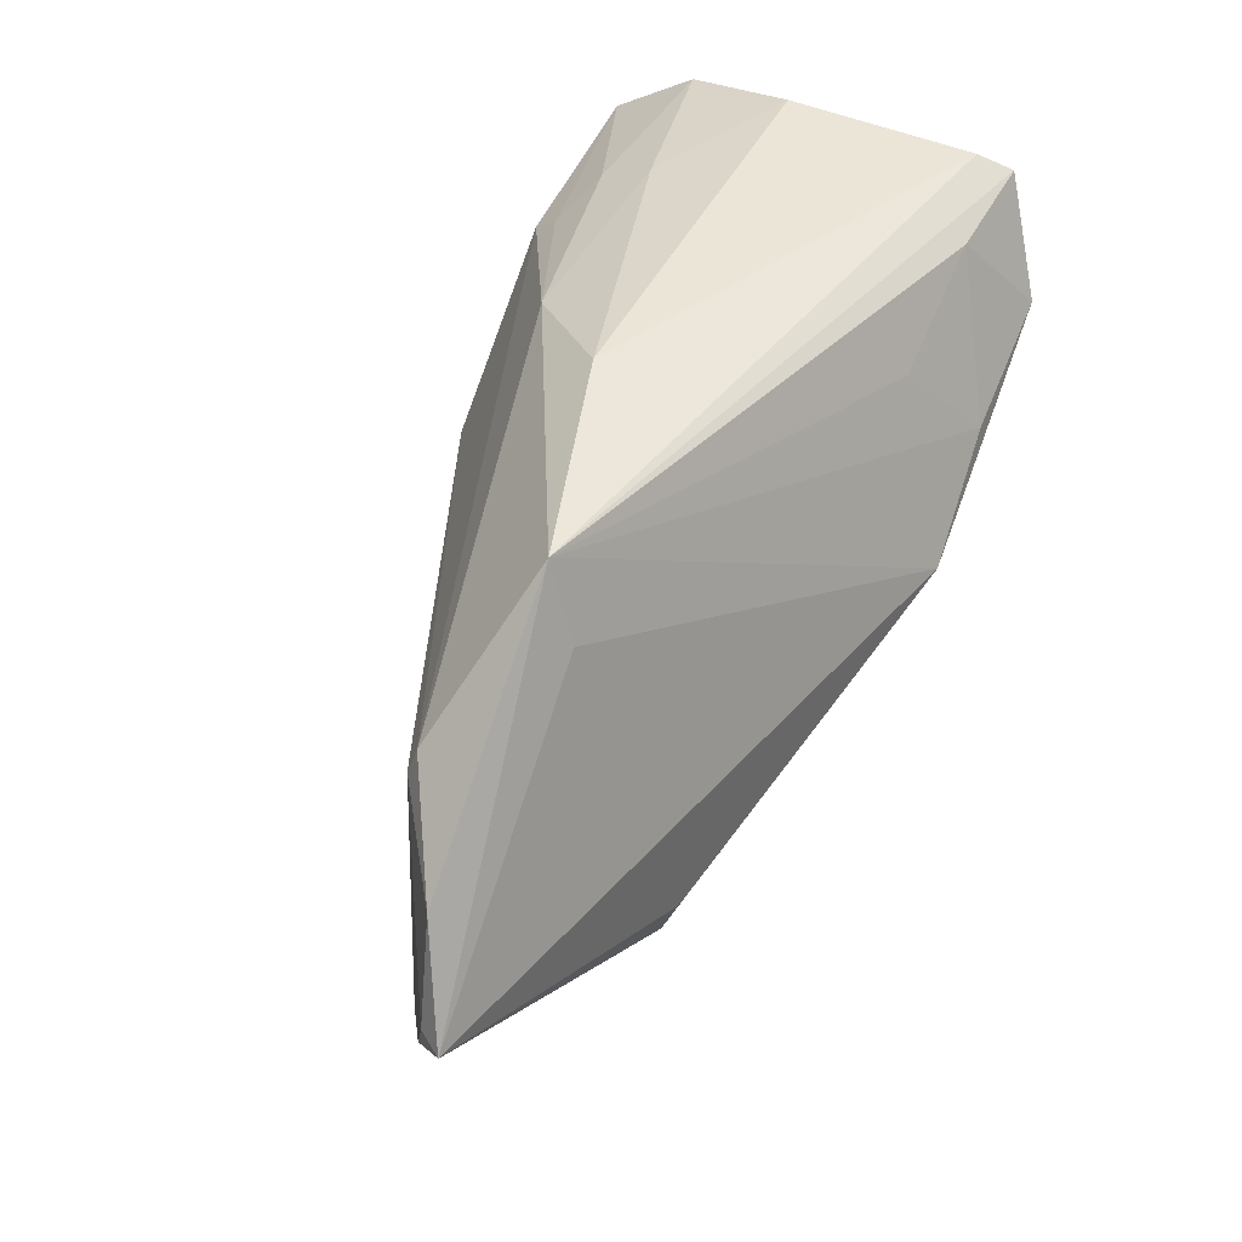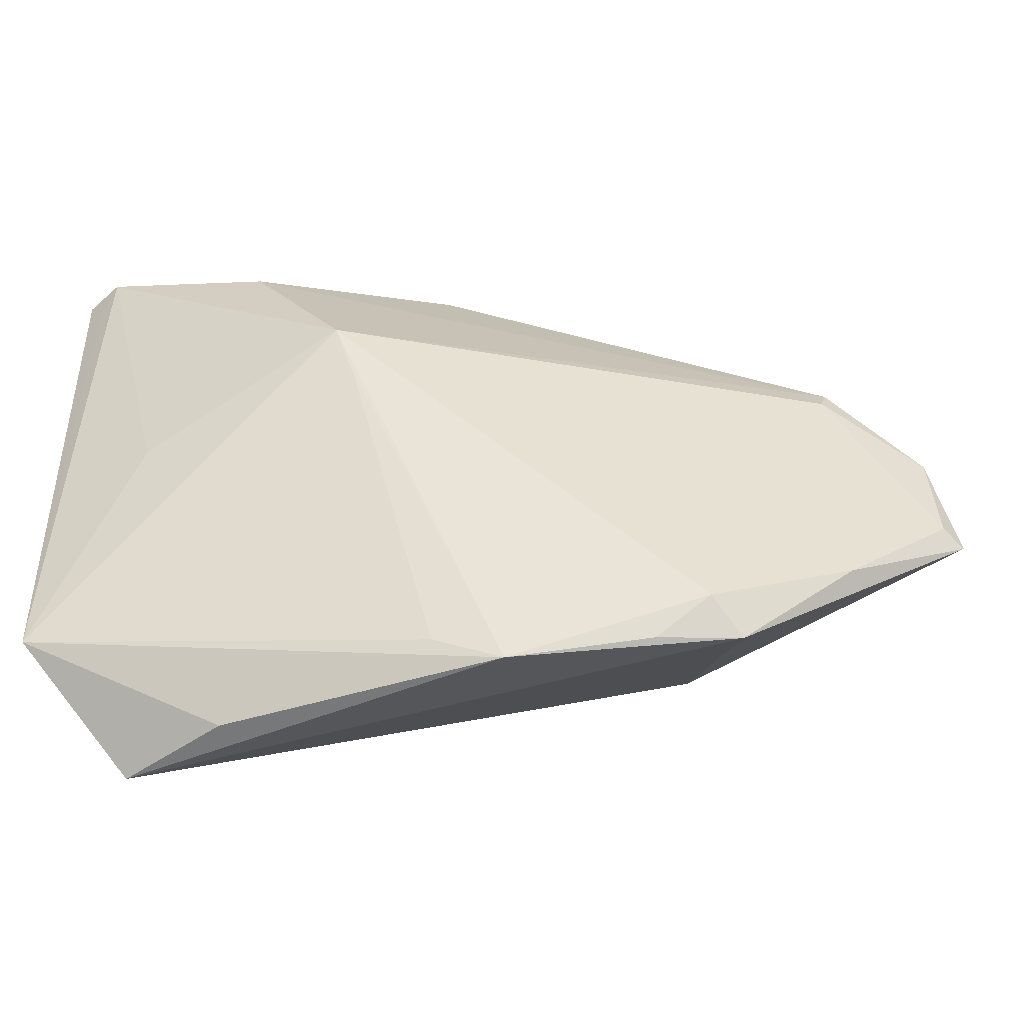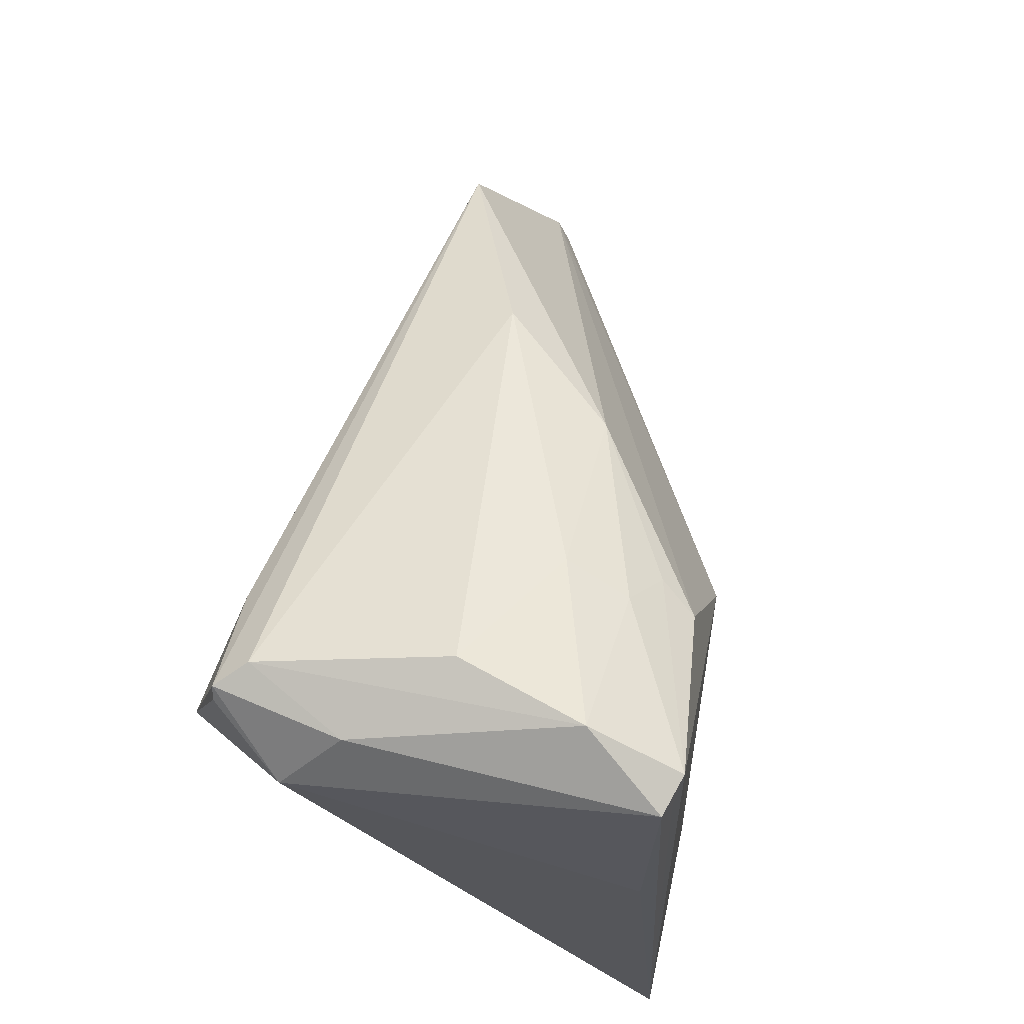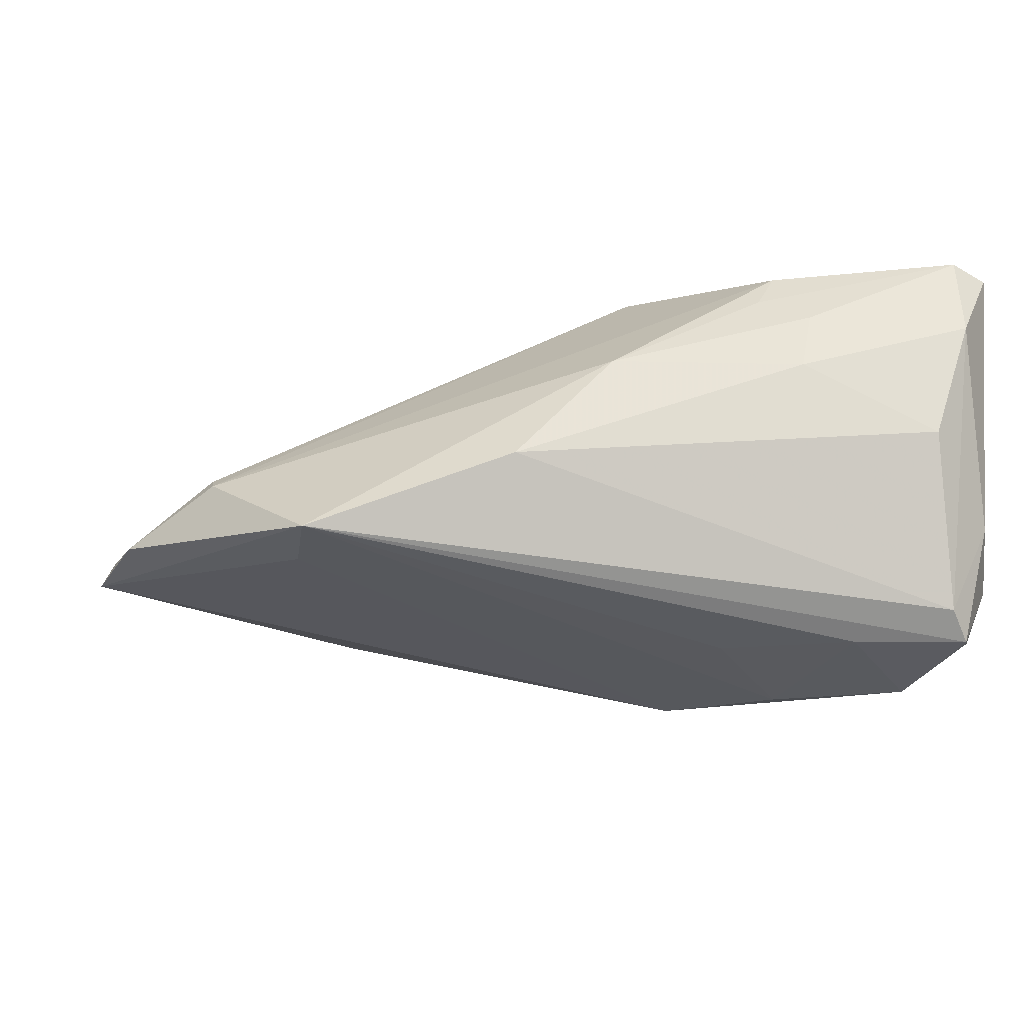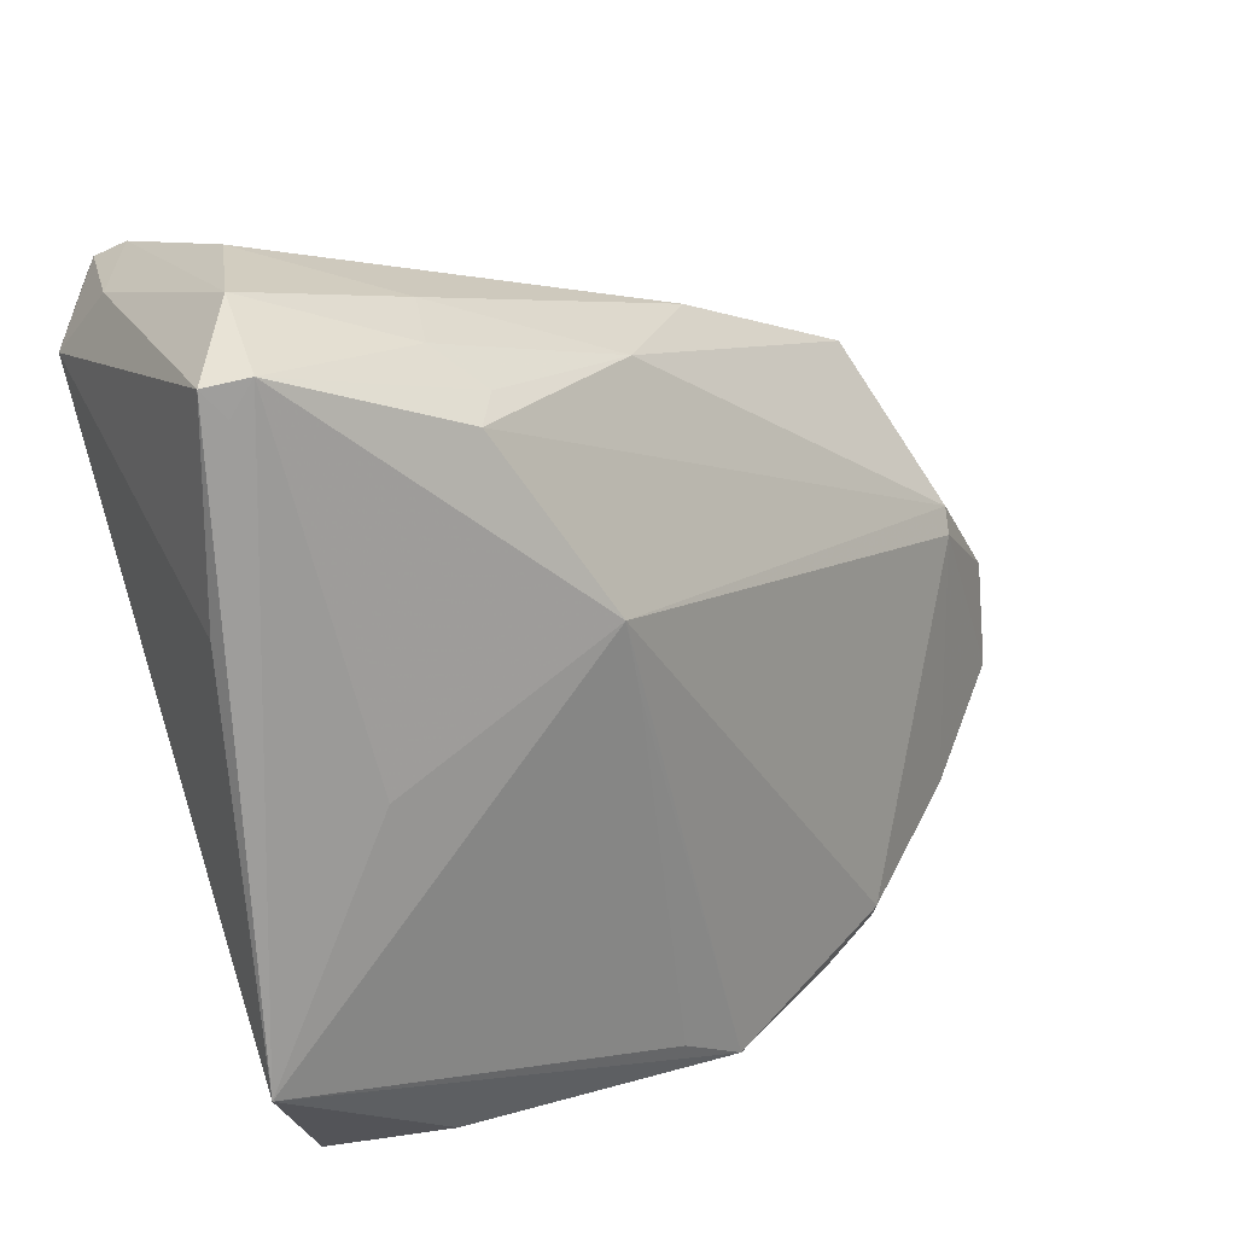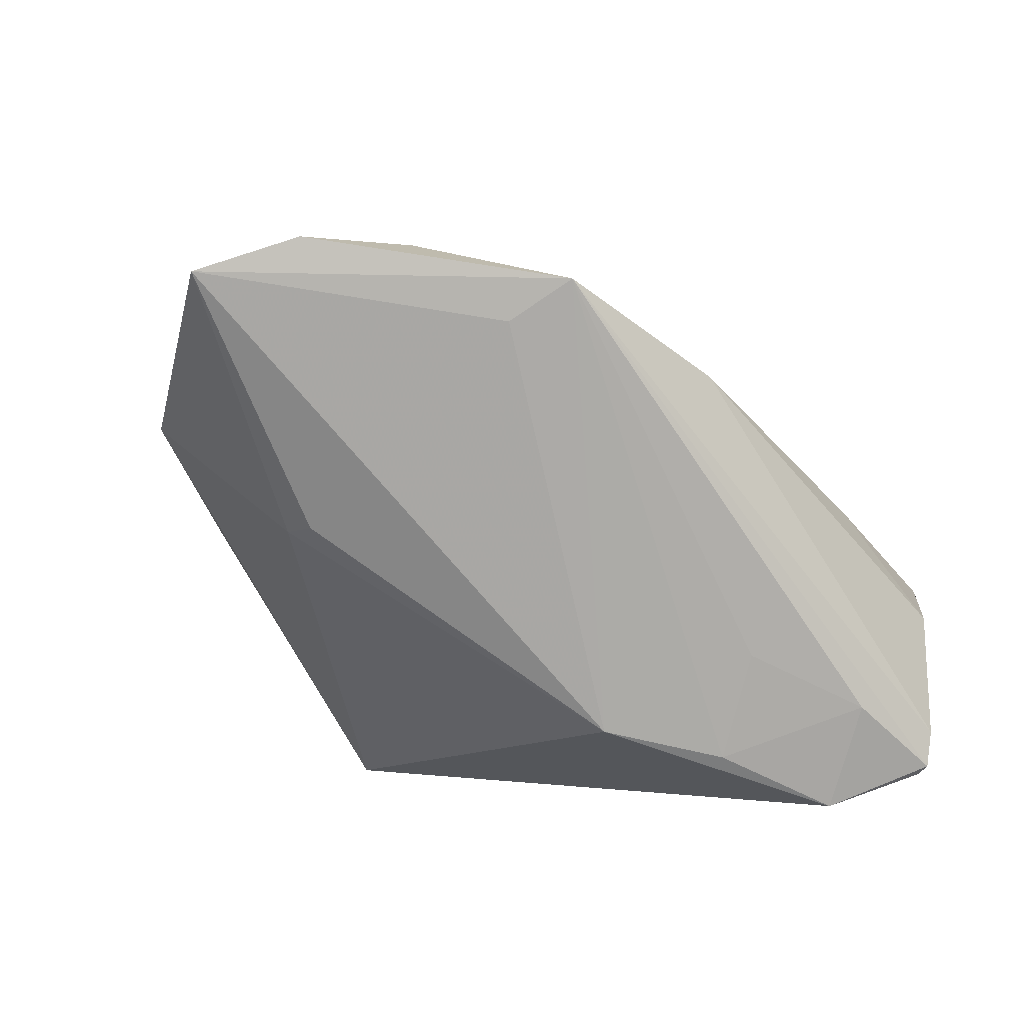
<metadata>
{"format":"obj","ext":"obj","renderer":"f3d","projection":"perspective","resolution":1024,"background":"white","views":[{"elev":27.4,"azim":118.0,"up":"+Y"},{"elev":-48.9,"azim":20.8,"up":"+Y"},{"elev":60.8,"azim":-80.1,"up":"+Y"},{"elev":-14.7,"azim":165.2,"up":"+Z"},{"elev":20.5,"azim":-27.4,"up":"+Y"},{"elev":-58.6,"azim":115.5,"up":"+Z"}]}
</metadata>
<code>
v -0.03619 -0.03951 0.01288
v 0.04516 -0.003972 -0.006547
v -0.03714 0.03951 0.001431
v -0.04232 0.03311 -0.02038
v -0.02545 0.03312 0.01563
v 0.0279 0.01293 -0.01053
v 0.03676 -0.02419 0.0002882
v -0.02445 -0.03907 0.01614
v -0.02349 0.02746 0.02192
v -0.04465 0.03103 0.02248
v -0.01823 0.0217 -0.01992
v -0.04676 0.03352 0.02166
v -0.02097 0.02928 0.01837
v -0.04271 0.03436 0.02313
v -0.04729 0.02808 -0.01354
v -0.03033 0.03058 -0.02027
v 0.02408 -0.03141 0.008801
v -0.01165 0.009701 0.02391
v -0.01802 0.003143 -0.02399
v 0.03669 0.005209 -0.0007415
v 0.04729 -0.01605 -0.00845
v 0.007251 0.02886 -0.001174
v -0.04649 0.01295 0.02071
v -0.04159 0.03452 -0.02049
v 0.01541 -0.0211 -0.0123
v 0.03643 0.002627 0.0004797
v 0.04594 -0.0149 -0.006032
v 0.02597 -0.03455 0.005044
v -0.0443 -0.02722 0.02345
v -0.009687 0.00241 0.02277
v -0.004025 0.02818 0.0103
v -0.00181 -0.03617 0.01707
v -0.0273 0.01397 -0.02399
v -0.02352 0.03528 0.009281
v -0.03324 -0.002396 0.02399
v 0.01835 -0.03599 0.009533
v 0.01574 -0.01783 -0.01423
v -0.0415 0.03874 0.01389
v -0.03939 0.02255 -0.02399
v -0.0447 0.03431 -0.007806
v 0.02883 0.02103 -0.008786
v 0.005087 -0.03951 0.01542
v -0.03944 0.03628 -0.01742
f 19 41 6
f 32 29 42
f 32 18 29
f 29 18 35
f 23 29 12
f 19 6 21
f 21 28 25
f 21 41 2
f 21 6 41
f 29 23 15
f 12 40 15
f 15 23 12
f 33 41 19
f 19 39 33
f 2 41 20
f 20 26 2
f 18 26 20
f 20 9 18
f 42 18 30
f 30 32 42
f 18 32 30
f 12 29 10
f 37 25 19
f 19 21 37
f 37 21 25
f 2 26 27
f 27 21 2
f 19 25 1
f 1 39 19
f 29 15 1
f 1 15 39
f 1 28 42
f 25 28 1
f 43 41 24
f 24 40 43
f 24 15 40
f 16 33 39
f 16 24 41
f 39 24 16
f 17 26 18
f 17 18 42
f 18 9 14
f 14 35 18
f 12 10 14
f 29 35 14
f 14 10 29
f 31 20 41
f 9 20 31
f 31 34 5
f 42 29 8
f 8 1 42
f 29 1 8
f 39 15 4
f 4 24 39
f 15 24 4
f 41 33 11
f 11 16 41
f 33 16 11
f 7 17 28
f 28 21 7
f 21 27 7
f 7 27 26
f 26 17 7
f 42 28 36
f 36 17 42
f 28 17 36
f 38 34 3
f 12 14 38
f 38 14 5
f 5 34 38
f 38 40 12
f 43 40 38
f 38 3 43
f 9 31 13
f 13 31 5
f 13 14 9
f 5 14 13
f 22 31 41
f 34 31 22
f 3 34 22
f 22 41 43
f 43 3 22

</code>
